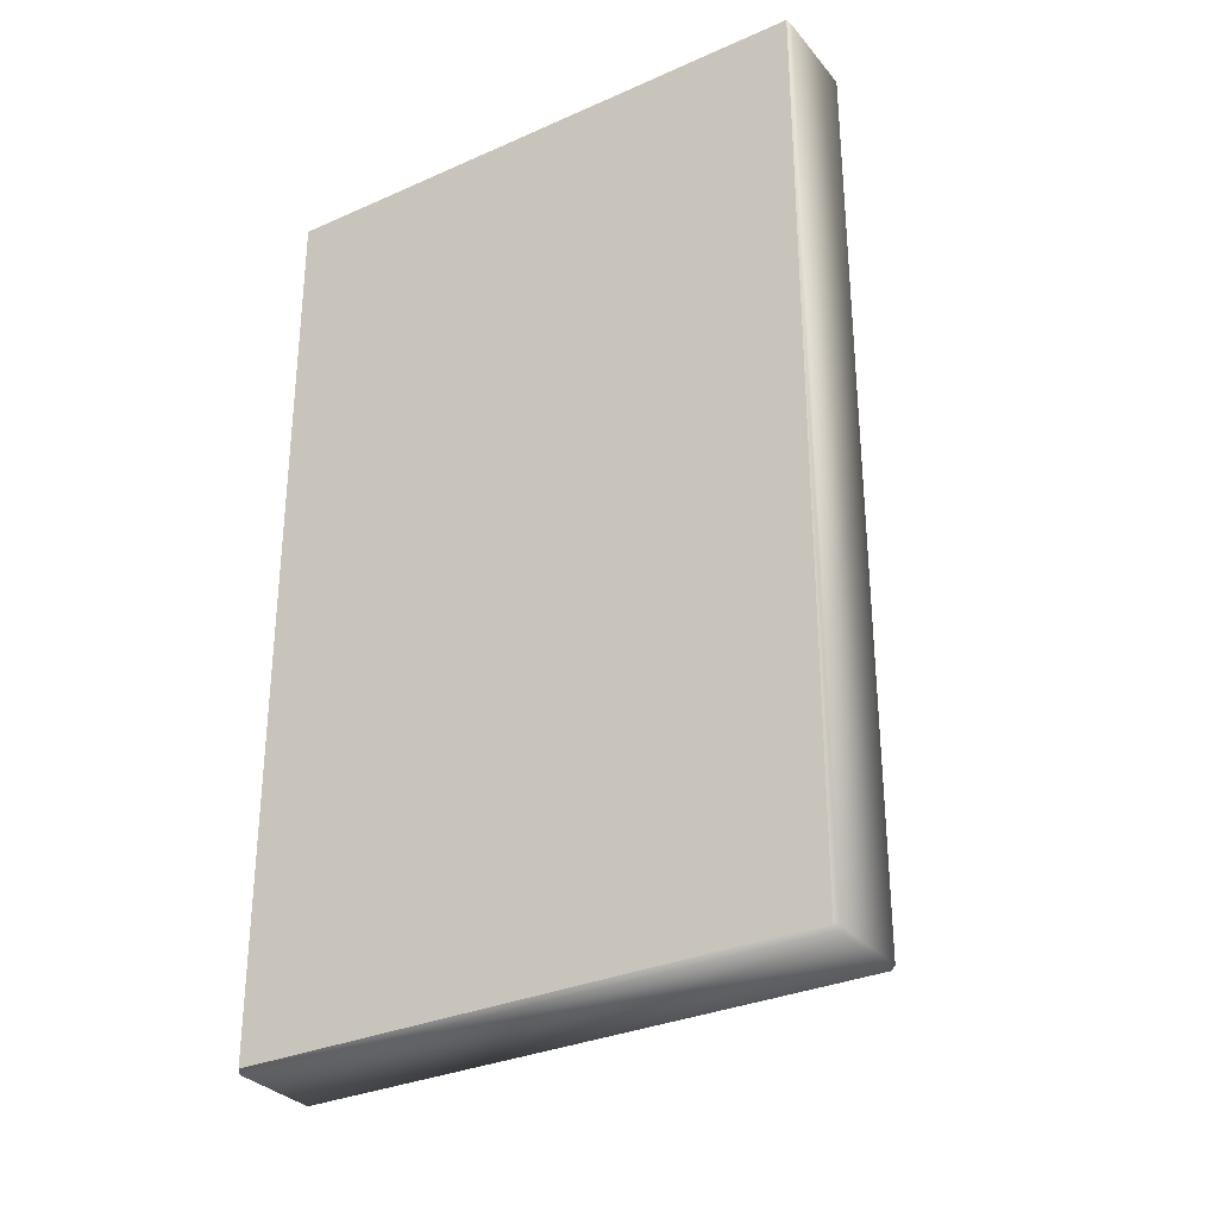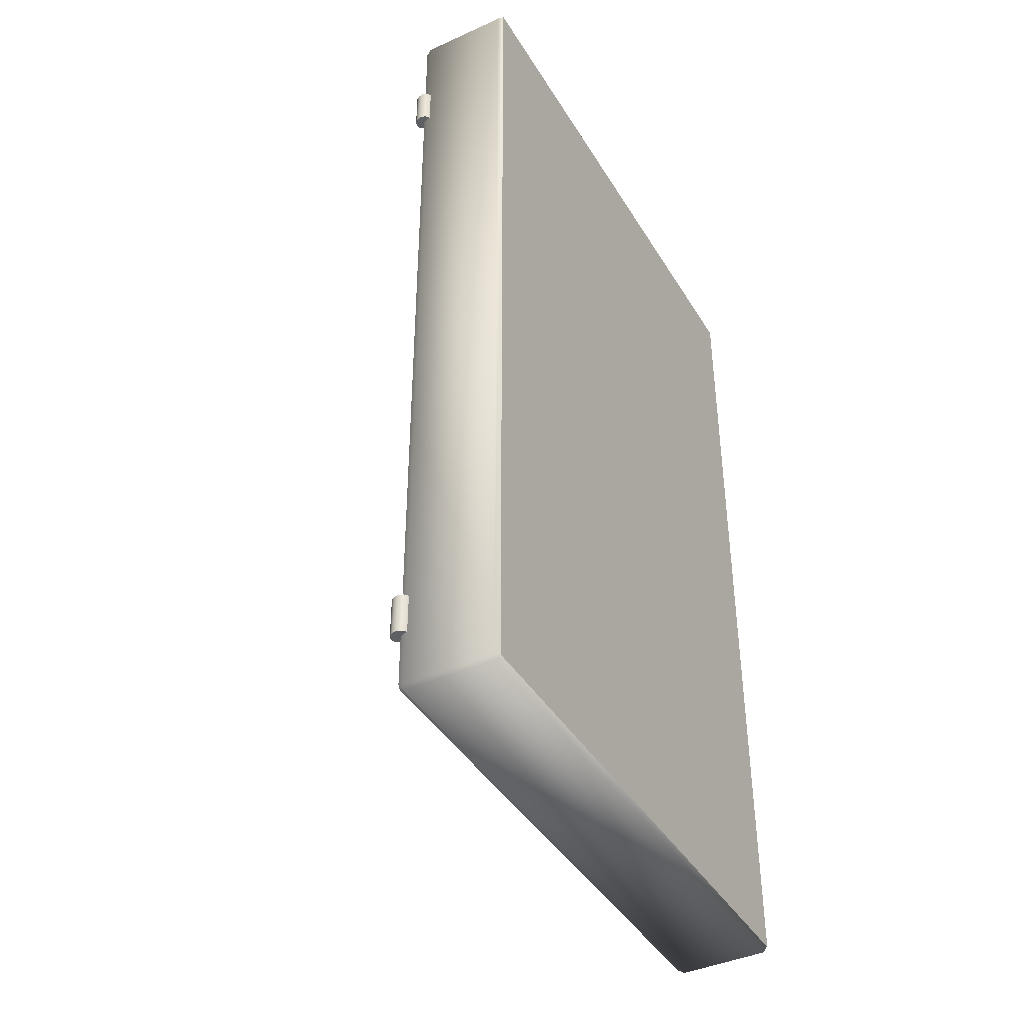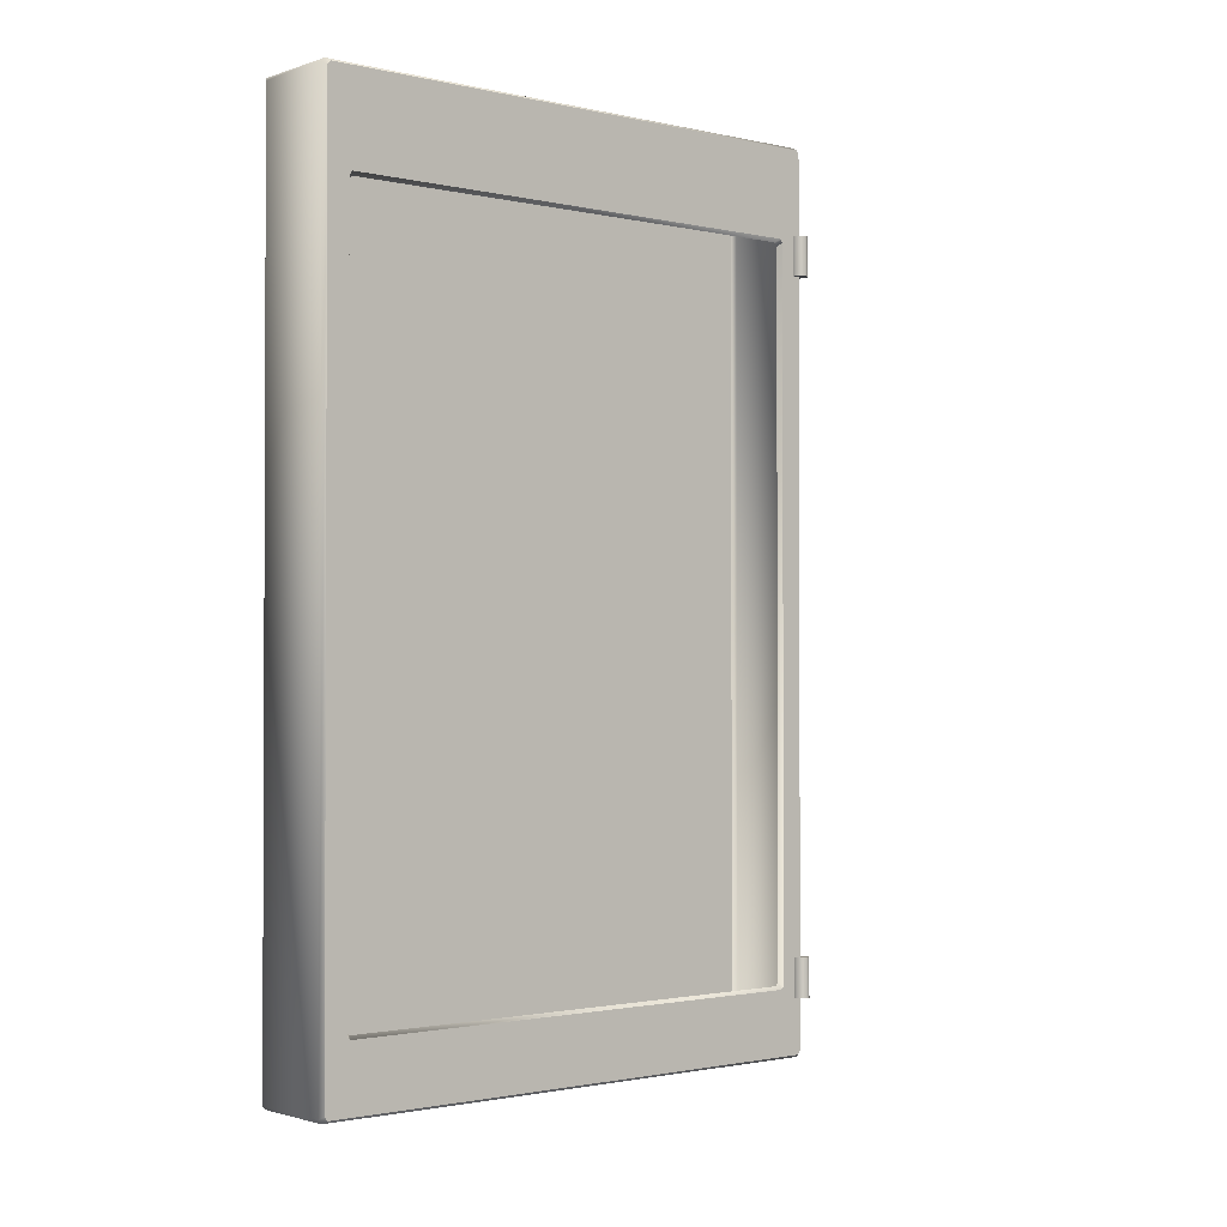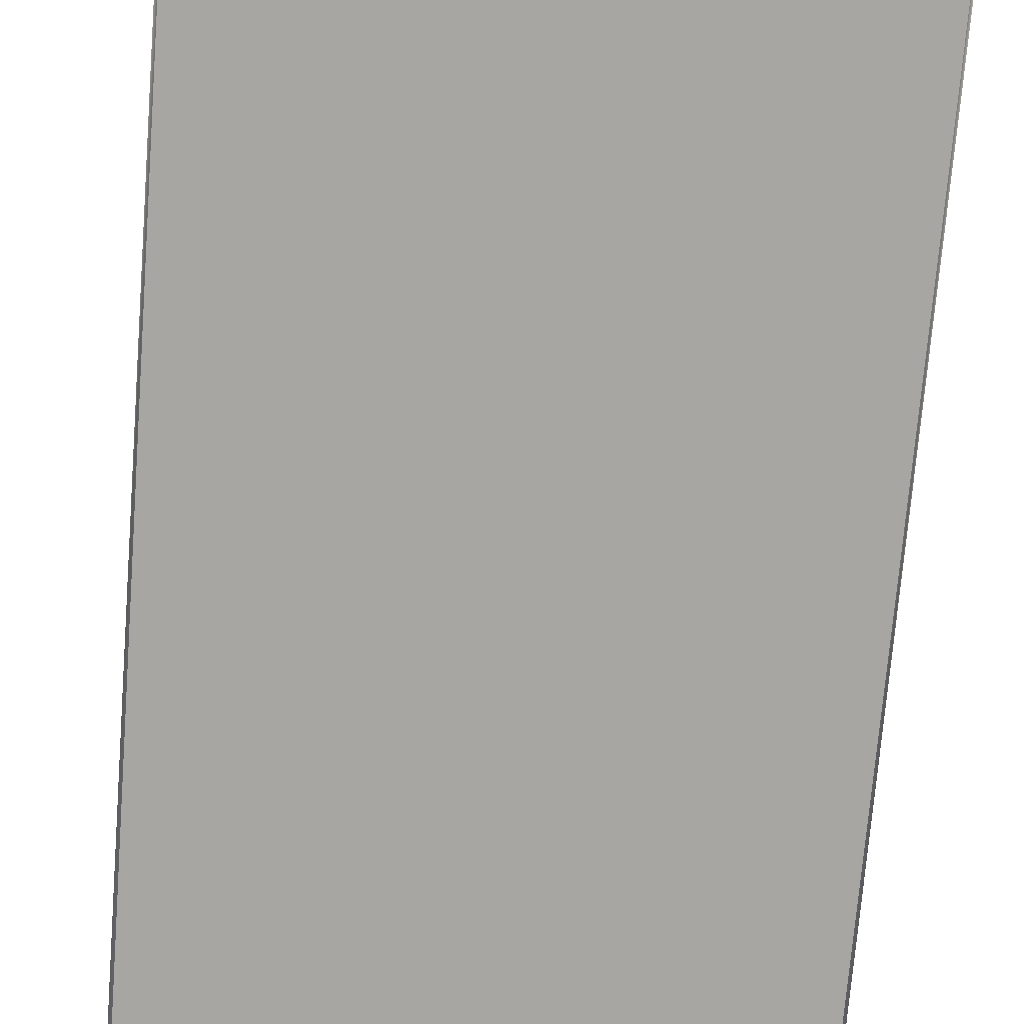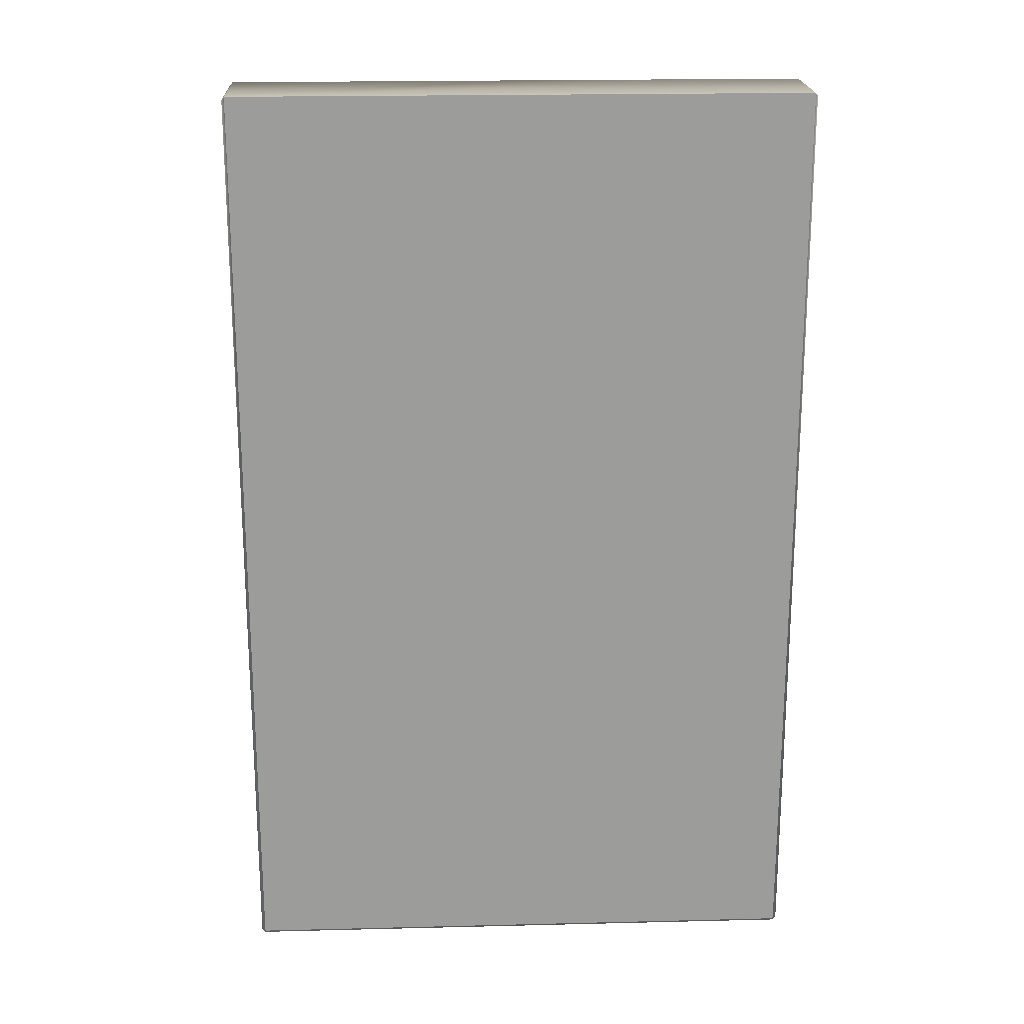
<metadata>
{"format":"obj","ext":"obj","renderer":"f3d","projection":"perspective","resolution":1024,"background":"white","views":[{"elev":-31.3,"azim":32.3,"up":"+Z"},{"elev":-41.4,"azim":-61.2,"up":"+Z"},{"elev":-1.4,"azim":140.0,"up":"+Z"},{"elev":-74.0,"azim":-4.6,"up":"+Y"},{"elev":20.3,"azim":-2.6,"up":"+Z"}]}
</metadata>
<code>
o MeshFridgeMaindoorB5_4_GeomSubset_0
v 0.00263 0.04257 -0.9845
v 0.002622 0.04257 -0.9845
v 0.00263 0.04258 -0.9845
v 0.002622 0.04258 -0.9845
v 0.00263 0.04257 -0.9845
v 0.002622 0.04257 -0.9845
v 0.00263 0.04258 -0.9845
v 0.002622 0.04258 -0.9845
v 0.00263 0.04257 -0.9845
v 0.002622 0.04257 -0.9845
v 0.00263 0.04258 -0.9845
v 0.002622 0.04258 -0.9845
v 0.00263 0.04257 -0.9845
v 0.002622 0.04257 -0.9845
v 0.00263 0.04258 -0.9845
v 0.002622 0.04258 -0.9845
v 0.00263 0.04257 -0.9845
v 0.002622 0.04257 -0.9845
v 0.00263 0.04258 -0.9845
v 0.002622 0.04258 -0.9845
v 0.00263 0.04257 -0.9845
v 0.002622 0.04257 -0.9845
v 0.00263 0.04258 -0.9845
v 0.002622 0.04258 -0.9845
v 0.00263 0.04257 -0.9845
v 0.002622 0.04257 -0.9845
v 0.00263 0.04258 -0.9845
v 0.002622 0.04258 -0.9845
v -0.3904 -0.222 -0.9338
v -0.395 -0.222 -0.9284
v 0.3943 -0.222 -0.9338
v 0.3988 -0.222 -0.9284
v -0.395 -0.222 0.3345
v -0.3904 -0.222 0.3399
v 0.3988 -0.222 0.3345
v 0.3943 -0.222 0.3399
v -0.3904 -0.353 0.3399
v 0.3943 -0.353 0.3399
v -0.3559 -0.222 -0.8271
v -0.3513 -0.222 -0.8325
v 0.3551 -0.222 -0.8325
v 0.3597 -0.222 -0.8271
v -0.3513 -0.222 0.2028
v -0.3559 -0.222 0.1974
v 0.3597 -0.222 0.1974
v 0.3551 -0.222 0.2028
v -0.3914 -0.2142 -0.9241
v -0.3868 -0.2142 -0.9295
v 0.3906 -0.2142 -0.9295
v 0.3952 -0.2142 -0.9241
v -0.3868 -0.2142 0.3356
v -0.3914 -0.2142 0.3302
v 0.3952 -0.2142 0.3302
v 0.3906 -0.2142 0.3356
v -0.355 -0.2142 -0.8368
v -0.3595 -0.2142 -0.8314
v 0.3633 -0.2142 -0.8314
v 0.3588 -0.2142 -0.8368
v -0.3595 -0.2142 0.2017
v -0.355 -0.2142 0.2071
v 0.3588 -0.2142 0.2071
v 0.3633 -0.2142 0.2017
v -0.395 -0.3465 -0.9284
v -0.3897 -0.353 -0.9258
v -0.3904 -0.3465 -0.9338
v -0.3883 -0.353 -0.9276
v 0.3943 -0.3465 -0.9338
v 0.3921 -0.353 -0.9276
v 0.3988 -0.3465 -0.9284
v 0.3936 -0.353 -0.9258
v -0.395 -0.3465 0.3345
v -0.391 -0.353 0.3393
v 0.3948 -0.353 0.3393
v 0.3988 -0.3465 0.3345
v -0.4006 -0.2214 0.1571
v -0.4027 -0.2152 0.1572
v -0.4017 -0.2086 0.1572
v -0.398 -0.2034 0.1572
v -0.3925 -0.201 0.1572
v -0.3868 -0.202 0.1572
v -0.3822 -0.2062 0.1572
v -0.3801 -0.2125 0.1572
v -0.3811 -0.2191 0.1572
v -0.3848 -0.2243 0.1571
v -0.3903 -0.2267 0.1571
v -0.396 -0.2256 0.1571
v -0.4006 -0.2217 0.2136
v -0.4027 -0.2155 0.2136
v -0.4017 -0.2089 0.2137
v -0.398 -0.2036 0.2137
v -0.3925 -0.2012 0.2137
v -0.3868 -0.2023 0.2137
v -0.3822 -0.2065 0.2137
v -0.3801 -0.2127 0.2136
v -0.3811 -0.2194 0.2136
v -0.3848 -0.2246 0.2136
v -0.3903 -0.227 0.2136
v -0.396 -0.2259 0.2136
v -0.4009 -0.2211 -0.8506
v -0.403 -0.2149 -0.8505
v -0.4021 -0.2083 -0.8505
v -0.3984 -0.2031 -0.8505
v -0.3929 -0.2007 -0.8505
v -0.3871 -0.2017 -0.8505
v -0.3826 -0.2059 -0.8505
v -0.3805 -0.2122 -0.8505
v -0.3814 -0.2188 -0.8506
v -0.3851 -0.224 -0.8506
v -0.3906 -0.2264 -0.8506
v -0.3964 -0.2254 -0.8506
v -0.4009 -0.2214 -0.7941
v -0.403 -0.2152 -0.7941
v -0.4021 -0.2086 -0.7941
v -0.3984 -0.2034 -0.794
v -0.3929 -0.201 -0.794
v -0.3871 -0.202 -0.794
v -0.3826 -0.2062 -0.794
v -0.3805 -0.2125 -0.7941
v -0.3814 -0.2191 -0.7941
v -0.3851 -0.2243 -0.7941
v -0.3906 -0.2267 -0.7942
v -0.3964 -0.2256 -0.7942
v -0.3418 -0.2045 -0.8212
v -0.3463 -0.2045 -0.8158
v 0.3502 -0.2045 -0.8158
v 0.3456 -0.2045 -0.8212
v -0.3463 -0.2045 0.1861
v -0.3418 -0.2045 0.1915
v 0.3456 -0.2045 0.1915
v 0.3502 -0.2045 0.1861
v -0.3146 -0.3161 -0.7782
v -0.31 -0.3161 -0.7836
v 0.3139 -0.3161 -0.7836
v 0.3184 -0.3161 -0.7782
v -0.31 -0.3161 0.1539
v -0.3146 -0.3161 0.1485
v 0.3139 -0.3161 0.1539
v 0.3184 -0.3161 0.1485
v -0.3559 -0.222 -0.1164
v -0.3559 -0.222 -0.07335
v -0.3463 -0.2045 -0.1164
v -0.3463 -0.2045 -0.07335
v 0.3597 -0.222 -0.07335
v 0.3597 -0.222 -0.1164
v 0.3502 -0.2045 -0.07335
v 0.3502 -0.2045 -0.1164
v -0.3559 -0.222 -0.5327
v -0.3559 -0.222 -0.4897
v -0.3463 -0.2045 -0.4897
v -0.3463 -0.2045 -0.5327
v 0.3597 -0.222 -0.4897
v 0.3597 -0.222 -0.5327
v 0.3502 -0.2045 -0.4897
v 0.3502 -0.2045 -0.5327
v -0.3146 -0.3161 -0.06017
v -0.3035 -0.3161 -0.07335
v -0.3146 -0.3161 -0.1295
v -0.3035 -0.3161 -0.1164
v 0.3073 -0.3161 -0.1164
v 0.3184 -0.3161 -0.1295
v 0.3184 -0.3161 -0.06017
v 0.3073 -0.3161 -0.07335
v -0.3146 -0.2045 -0.1032
v -0.3257 -0.2045 -0.1164
v -0.3257 -0.2045 -0.07335
v -0.3146 -0.2045 -0.08652
v 0.3184 -0.2045 -0.08652
v 0.3295 -0.2045 -0.07335
v 0.3295 -0.2045 -0.1164
v 0.3184 -0.2045 -0.1032
v 0.3073 -0.3161 -0.5327
v 0.3184 -0.3161 -0.5459
v 0.3184 -0.3161 -0.4765
v 0.3073 -0.3161 -0.4897
v -0.3035 -0.3161 -0.4897
v -0.3146 -0.3161 -0.4765
v -0.3146 -0.3161 -0.5459
v -0.3035 -0.3161 -0.5327
v -0.3146 -0.2045 -0.5196
v -0.3257 -0.2045 -0.5327
v -0.3257 -0.2045 -0.4897
v -0.3146 -0.2045 -0.5029
v 0.3184 -0.2045 -0.5029
v 0.3295 -0.2045 -0.4897
v 0.3295 -0.2045 -0.5327
v 0.3184 -0.2045 -0.5196
v -0.31 -0.2134 -0.7836
v -0.311 -0.2071 -0.7862
v -0.3133 -0.2045 -0.7927
v -0.3223 -0.2045 -0.782
v -0.3169 -0.2071 -0.7793
v -0.3146 -0.2134 -0.7782
v -0.3146 -0.2134 0.1485
v -0.3169 -0.2071 0.1496
v -0.3223 -0.2045 0.1523
v -0.3133 -0.2045 0.163
v -0.311 -0.2071 0.1565
v -0.31 -0.2134 0.1539
v 0.3184 -0.2134 -0.7782
v 0.3207 -0.2071 -0.7793
v 0.3261 -0.2045 -0.782
v 0.3171 -0.2045 -0.7927
v 0.3148 -0.2071 -0.7862
v 0.3139 -0.2134 -0.7836
v 0.3139 -0.2134 0.1539
v 0.3148 -0.2071 0.1565
v 0.3171 -0.2045 0.163
v 0.3261 -0.2045 0.1523
v 0.3207 -0.2071 0.1496
v 0.3184 -0.2134 0.1485
v -0.3035 -0.2134 -0.1164
v -0.3044 -0.2071 -0.1137
v -0.3067 -0.2045 -0.1072
v 0.3105 -0.2045 -0.1072
v 0.3082 -0.2071 -0.1137
v 0.3073 -0.2134 -0.1164
v -0.3067 -0.2045 -0.08252
v -0.3044 -0.2071 -0.07603
v -0.3035 -0.2134 -0.07335
v 0.3073 -0.2134 -0.07335
v 0.3082 -0.2071 -0.07603
v 0.3105 -0.2045 -0.08252
v -0.3067 -0.2045 -0.4989
v -0.3044 -0.2071 -0.4924
v -0.3035 -0.2134 -0.4897
v 0.3073 -0.2134 -0.4897
v 0.3082 -0.2071 -0.4924
v 0.3105 -0.2045 -0.4989
v -0.3035 -0.2134 -0.5327
v -0.3044 -0.2071 -0.53
v -0.3067 -0.2045 -0.5236
v 0.3105 -0.2045 -0.5236
v 0.3082 -0.2071 -0.53
v 0.3073 -0.2134 -0.5327
v -0.3146 -0.2134 -0.06017
v -0.3169 -0.2071 -0.06129
v -0.3223 -0.2045 -0.06398
v 0.3261 -0.2045 -0.06398
v 0.3207 -0.2071 -0.06129
v 0.3184 -0.2134 -0.06017
v -0.3223 -0.2045 -0.1257
v -0.3169 -0.2071 -0.1284
v -0.3146 -0.2134 -0.1295
v 0.3184 -0.2134 -0.1295
v 0.3207 -0.2071 -0.1284
v 0.3261 -0.2045 -0.1257
v -0.3146 -0.2134 -0.4765
v -0.3169 -0.2071 -0.4777
v -0.3223 -0.2045 -0.4803
v -0.3223 -0.2045 -0.5421
v -0.3169 -0.2071 -0.5448
v -0.3146 -0.2134 -0.5459
v 0.3184 -0.2134 -0.5459
v 0.3207 -0.2071 -0.5448
v 0.3261 -0.2045 -0.5421
v 0.3261 -0.2045 -0.4803
v 0.3207 -0.2071 -0.4777
v 0.3184 -0.2134 -0.4765
v 0.1331 -0.3706 0.2845
v 0.1726 -0.3706 0.2868
v 0.1757 -0.3706 0.2325
v 0.1362 -0.3706 0.2302
v 0.07428 -0.3706 0.2438
v 0.1122 -0.3706 0.2377
v 0.1036 -0.3706 0.184
v 0.06561 -0.3706 0.1902
v 0.06861 -0.355 0.1615
v 0.0767 -0.355 0.04375
v -0.04111 -0.355 0.03566
v -0.0492 -0.355 0.1534
v -0.07785 -0.3593 0.1856
v -0.08794 -0.3593 0.1067
v -0.01092 -0.3593 0.0969
v -0.000831 -0.3593 0.1758
v -0.01338 -0.3593 0.1774
v -0.03919 -0.3593 0.1807
v -0.07068 -0.3593 0.1847
v -0.1079 -0.3706 0.2744
v -0.1345 -0.3706 0.2081
v -0.1501 -0.3706 0.2622
v -0.09224 -0.3706 0.2203
v -0.1302 -0.3706 0.2094
v -0.1515 -0.3706 0.2175
v -0.1936 -0.3706 0.2054
v -0.1472 -0.3706 0.2188
v -0.1321 -0.3706 0.1665
v -0.1785 -0.3706 0.1531
v 0.3627 -0.3805 0.2749
v 0.3594 -0.3855 0.2749
v 0.3543 -0.3894 0.2749
v 0.3479 -0.3919 0.2749
v 0.3408 -0.3928 0.2749
v 0.3337 -0.3919 0.2749
v 0.3273 -0.3894 0.2749
v 0.3222 -0.3855 0.2749
v 0.319 -0.3805 0.2749
v 0.3178 -0.3757 0.2749
v 0.3638 -0.3757 0.2749
v 0.3627 -0.3805 0.3266
v 0.3594 -0.3855 0.3266
v 0.3543 -0.3894 0.3266
v 0.3479 -0.3919 0.3266
v 0.3408 -0.3928 0.3266
v 0.3337 -0.3919 0.3266
v 0.3273 -0.3894 0.3266
v 0.3222 -0.3855 0.3266
v 0.319 -0.3805 0.3266
v 0.3178 -0.3757 0.3266
v 0.3638 -0.3757 0.3266
v 0.3408 -0.3757 0.2749
v 0.3408 -0.3757 0.3266
v 0.3226 -0.3757 0.3266
v 0.3226 -0.3757 0.2749
v 0.3408 -0.3757 0.2749
v 0.359 -0.3757 0.3266
v 0.359 -0.3757 0.2749
v 0.3271 -0.3478 0.3266
v 0.3408 -0.3478 0.3266
v 0.3271 -0.3478 0.2749
v 0.3408 -0.3478 0.2749
v 0.3546 -0.3478 0.3266
v 0.3546 -0.3478 0.2749
v 0.3226 -0.3757 0.2749
v 0.359 -0.3757 0.2749
v 0.3627 -0.3805 -0.4033
v 0.3594 -0.3855 -0.4033
v 0.3543 -0.3894 -0.4033
v 0.3479 -0.3919 -0.4033
v 0.3408 -0.3928 -0.4033
v 0.3337 -0.3919 -0.4033
v 0.3273 -0.3894 -0.4033
v 0.3222 -0.3855 -0.4033
v 0.319 -0.3805 -0.4033
v 0.3178 -0.3757 -0.4033
v 0.3638 -0.3757 -0.4033
v 0.3627 -0.3805 -0.454
v 0.3594 -0.3855 -0.454
v 0.3543 -0.3894 -0.454
v 0.3479 -0.3919 -0.454
v 0.3408 -0.3928 -0.454
v 0.3337 -0.3919 -0.454
v 0.3273 -0.3894 -0.454
v 0.3222 -0.3855 -0.454
v 0.319 -0.3805 -0.454
v 0.3178 -0.3757 -0.454
v 0.3638 -0.3757 -0.454
v 0.3408 -0.3757 -0.4033
v 0.3408 -0.3757 -0.454
v 0.3226 -0.3757 -0.454
v 0.3226 -0.3757 -0.4033
v 0.3408 -0.3757 -0.4033
v 0.359 -0.3757 -0.454
v 0.359 -0.3757 -0.4033
v 0.3271 -0.3478 -0.454
v 0.3408 -0.3478 -0.454
v 0.3271 -0.3478 -0.4033
v 0.3408 -0.3478 -0.4033
v 0.3546 -0.3478 -0.454
v 0.3546 -0.3478 -0.4033
v 0.3226 -0.3757 -0.4033
v 0.359 -0.3757 -0.4033
f 1 2 4 3
f 74 73 38 36 35
f 71 33 34 37 72
f 67 69 32 31
f 29 30 63 65
f 56 47 48 55
f 52 59 60 51
f 54 61 62 53
f 50 57 58 49
f 49 31 32 50
f 29 48 47 30
f 53 35 36 54
f 51 34 33 52
f 55 40 39 56
f 41 58 57 42
f 59 44 43 60
f 61 46 45 62
f 68 70 69 67
f 64 66 65 63
f 64 72 37 38 73 70 68 66
f 67 65 66 68
f 67 31 29 65
f 36 38 37 34
f 54 51 60 61
f 49 58 55 48
f 31 49 48 29
f 36 34 51 54
f 58 41 40 55
f 61 60 43 46
f 63 71 72 64
f 69 70 73 74
f 32 69 74 35
f 63 30 33 71
f 47 56 59 52
f 50 53 62 57
f 32 35 53 50
f 30 47 52 33
f 56 39 44 59
f 57 62 45 42
f 75 86 85 84 83 82 81 80 79 78 77 76
f 87 75 76 88
f 88 76 77 89
f 89 77 78 90
f 90 78 79 91
f 91 79 80 92
f 92 80 81 93
f 93 81 82 94
f 94 82 83 95
f 95 83 84 96
f 96 84 85 97
f 97 85 86 98
f 98 86 75 87
f 87 88 89 90 91 92 93 94 95 96 97 98
f 99 110 109 108 107 106 105 104 103 102 101 100
f 111 99 100 112
f 112 100 101 113
f 113 101 102 114
f 114 102 103 115
f 115 103 104 116
f 116 104 105 117
f 117 105 106 118
f 118 106 107 119
f 119 107 108 120
f 120 108 109 121
f 121 109 110 122
f 122 110 99 111
f 111 112 113 114 115 116 117 118 119 120 121 122

</code>
